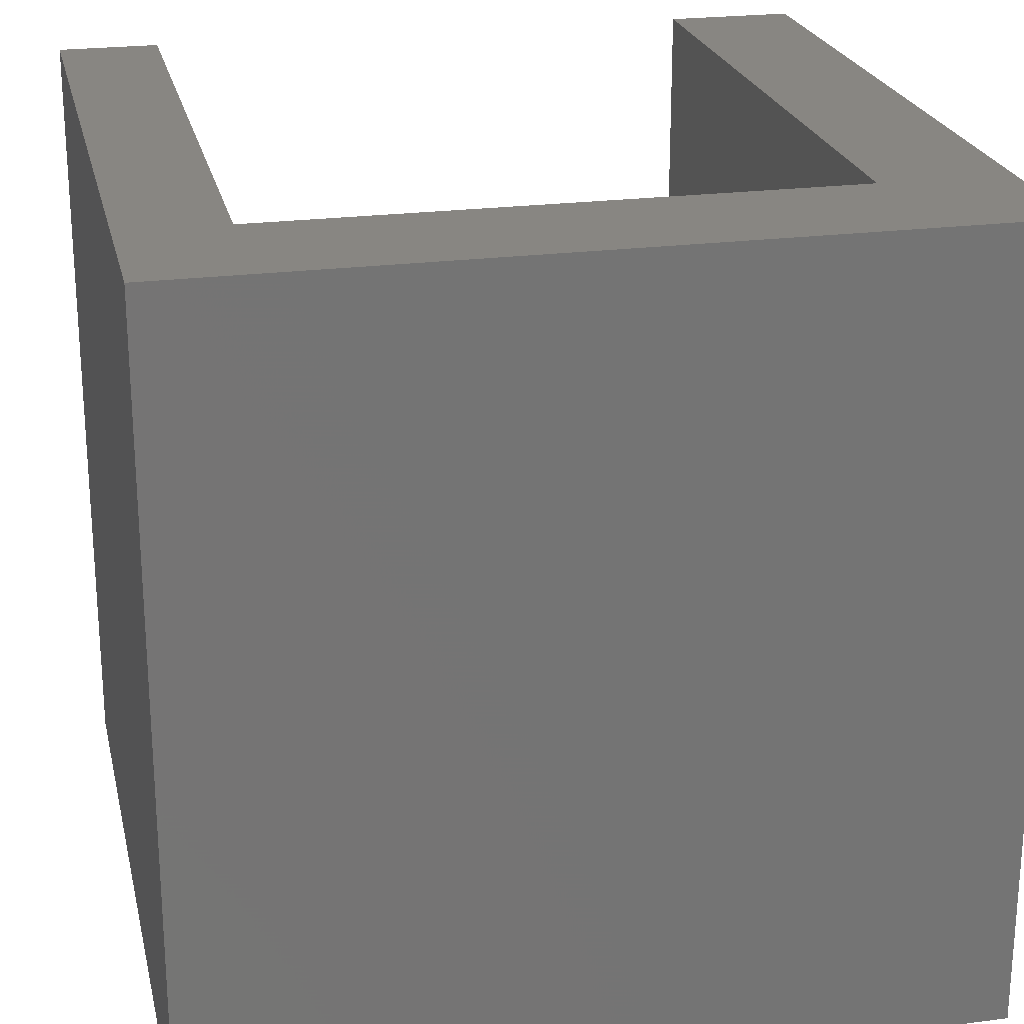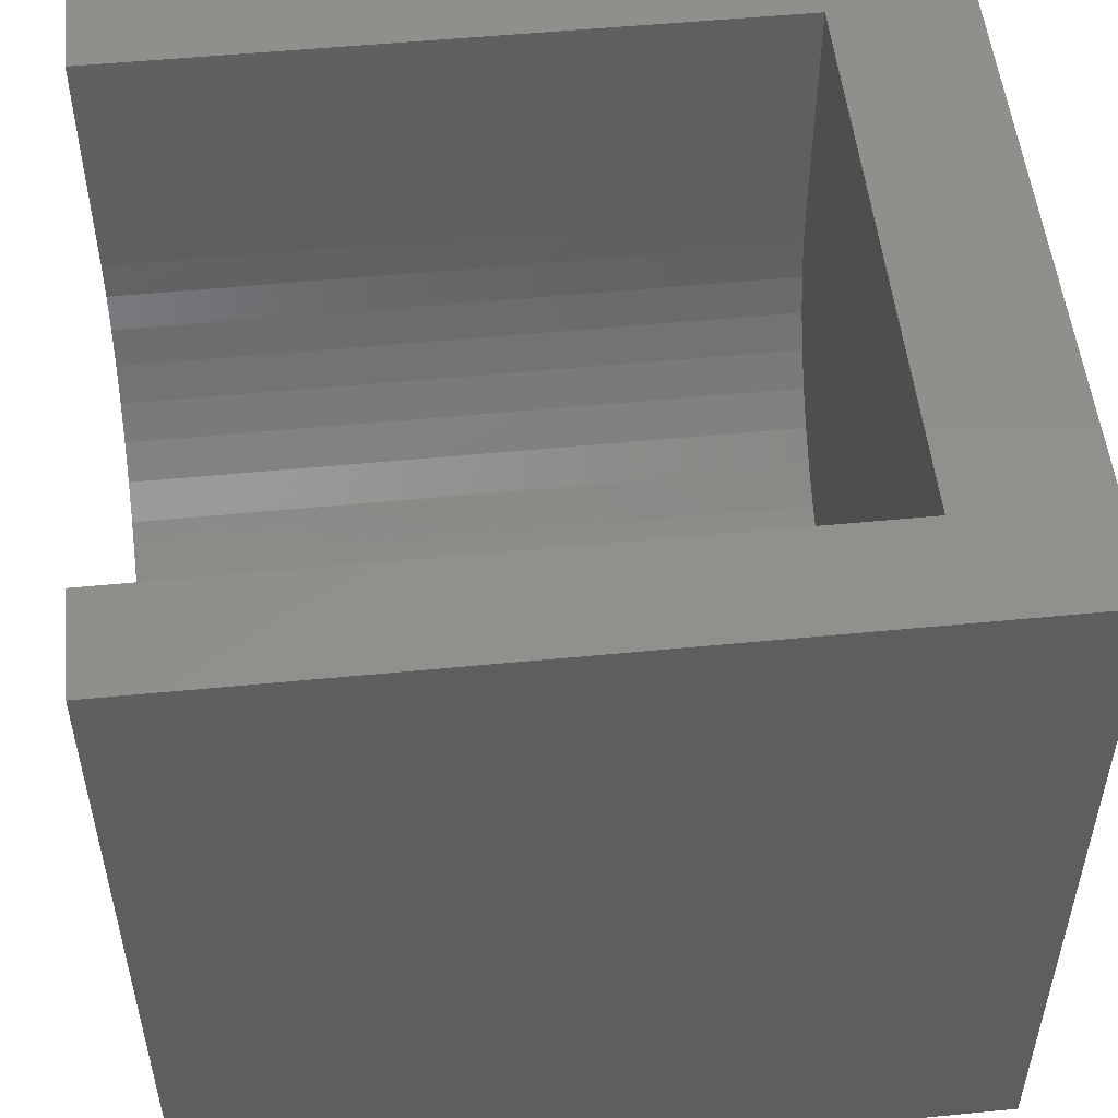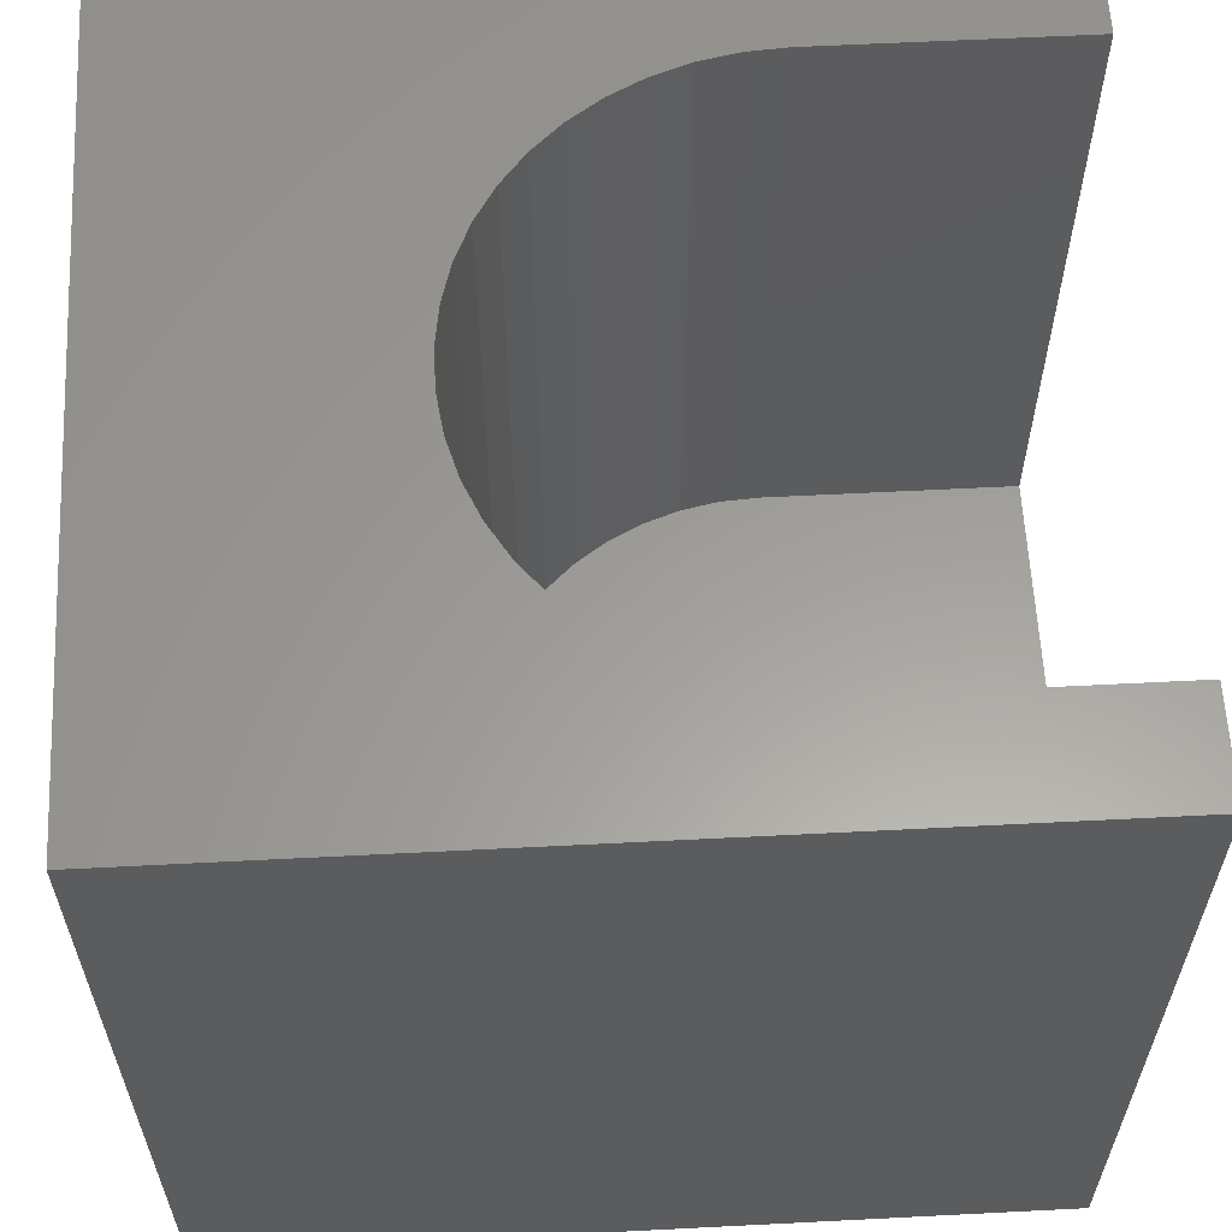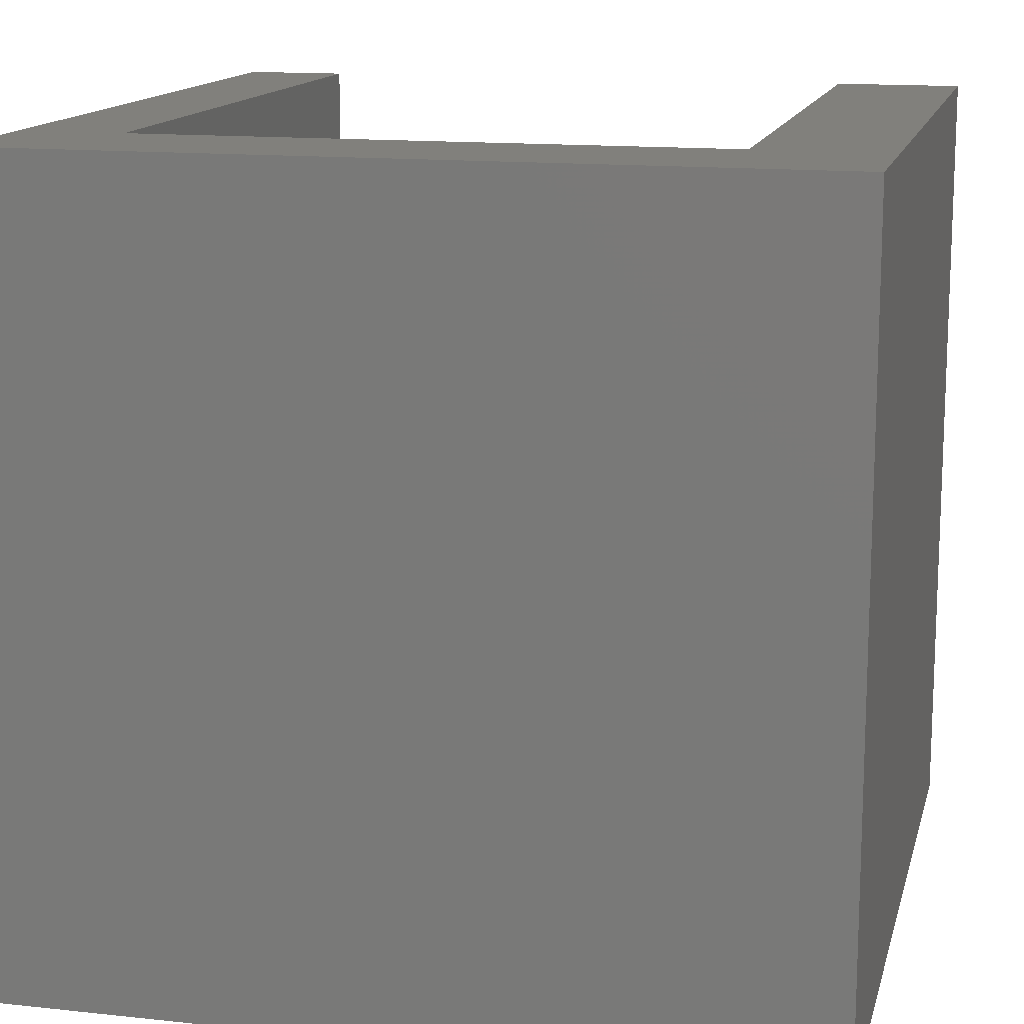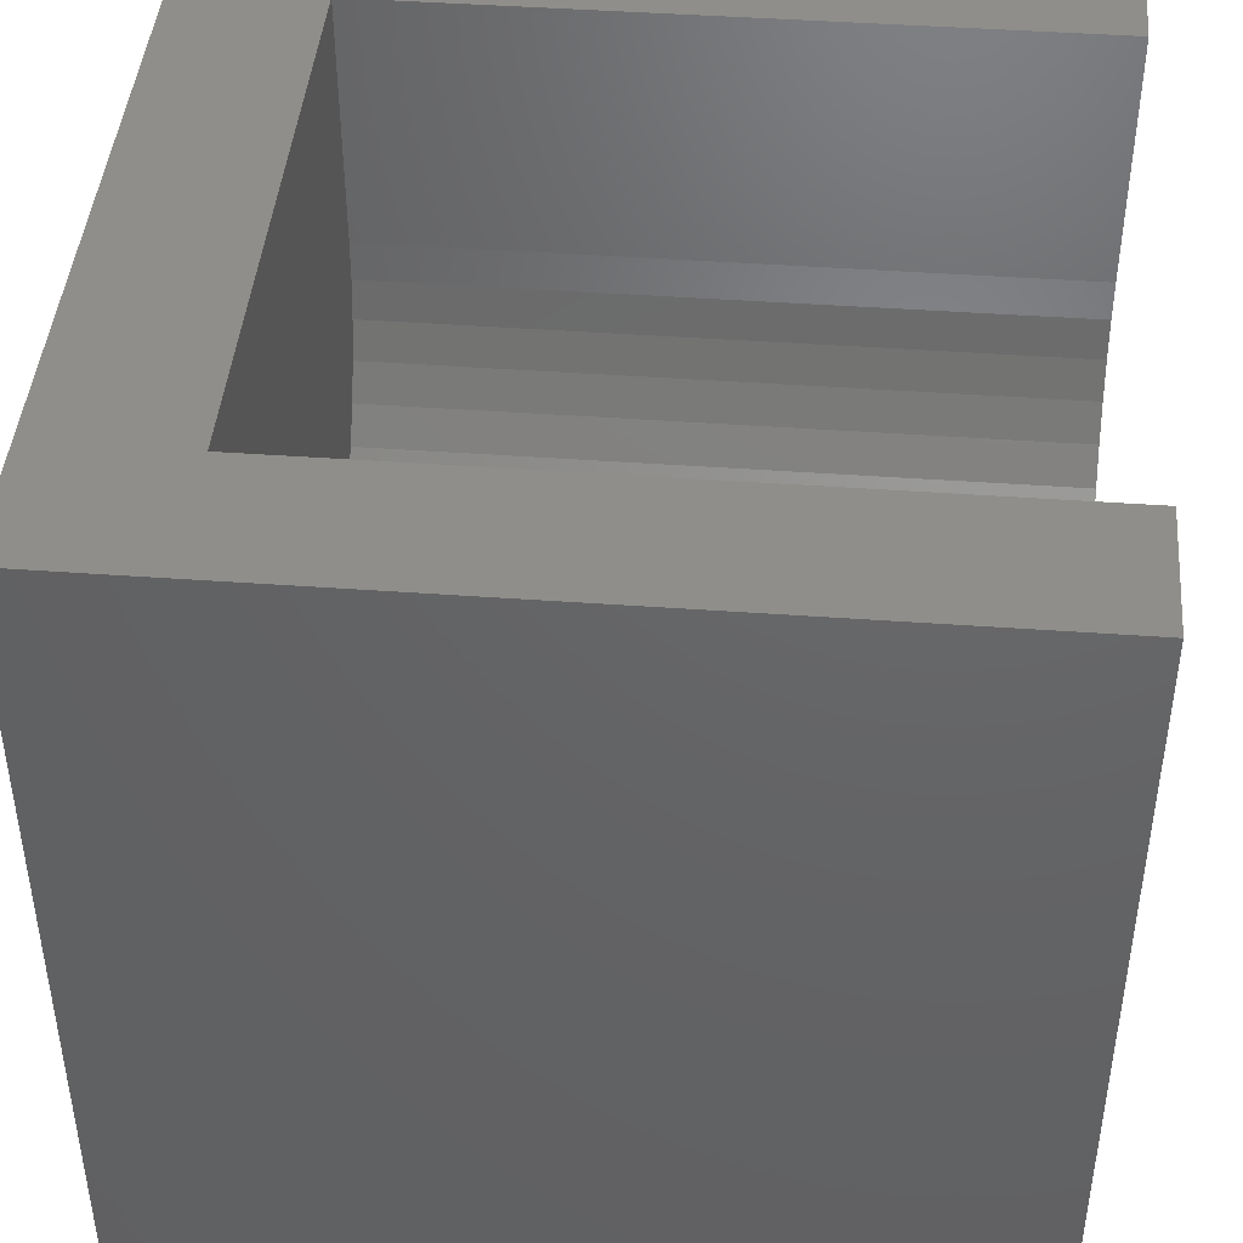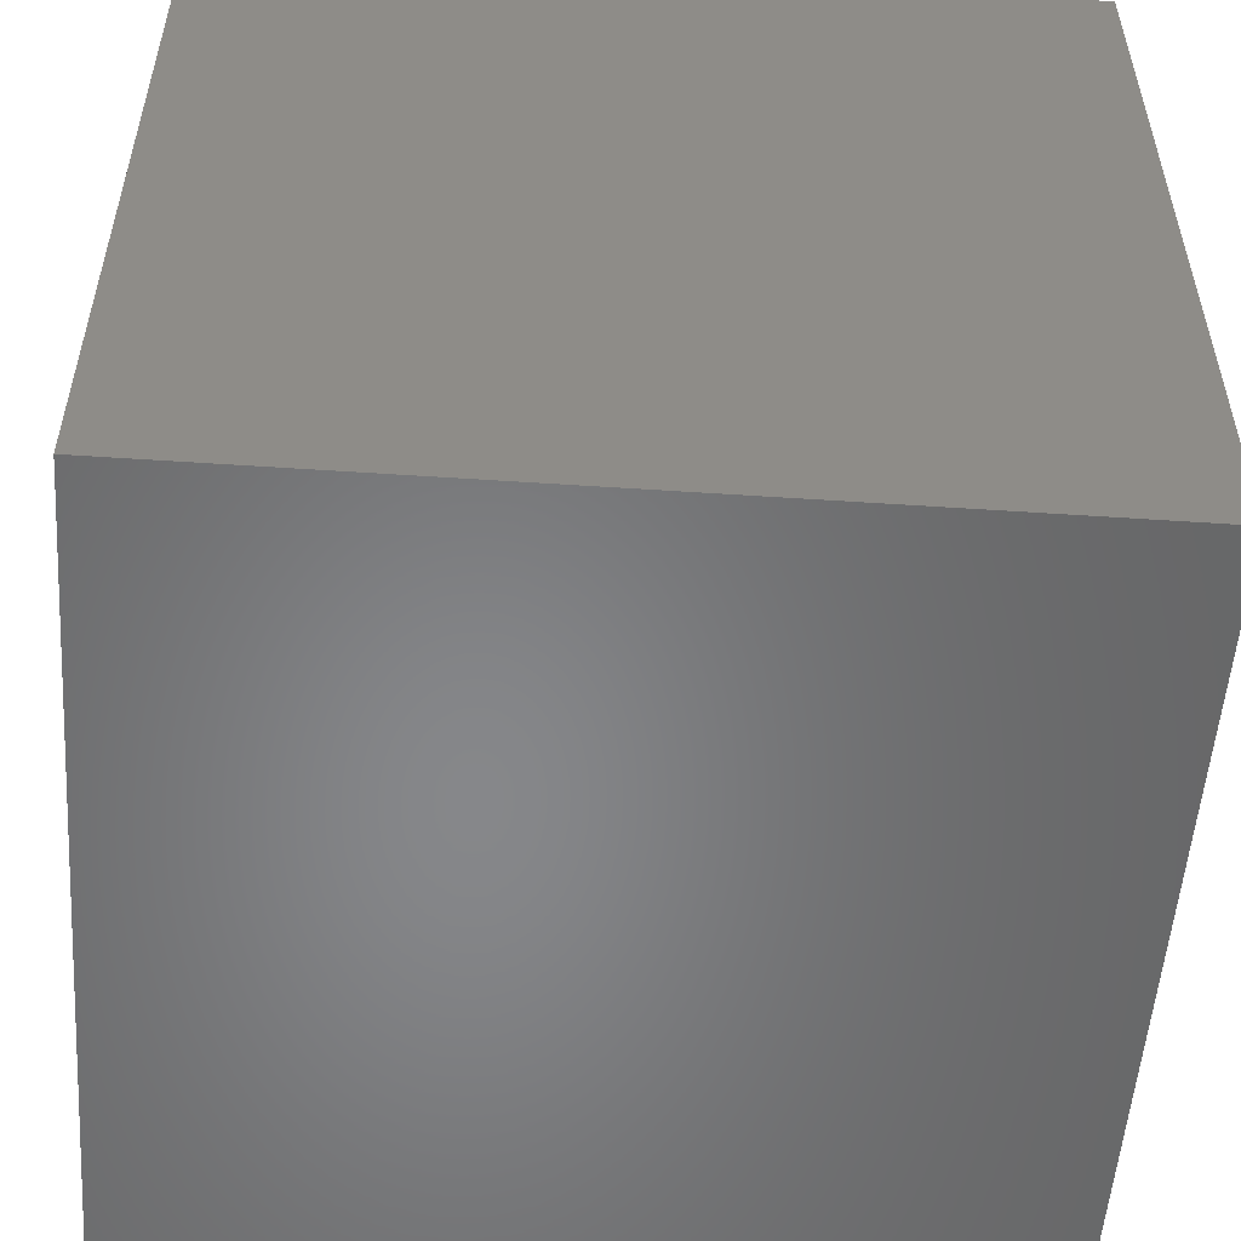
<metadata>
{"format":"stl","ext":"stl","renderer":"f3d","projection":"perspective","resolution":1024,"background":"white","views":[{"elev":23.2,"azim":167.5,"up":"+Y"},{"elev":52.2,"azim":84.0,"up":"+Y"},{"elev":60.5,"azim":87.0,"up":"+Z"},{"elev":14.1,"azim":-166.6,"up":"+Y"},{"elev":43.8,"azim":-85.1,"up":"+Y"},{"elev":-53.8,"azim":-94.1,"up":"+Y"}]}
</metadata>
<code>
# stl→obj: 60 verts, 116 faces
v 0 10 10
v 0 10 0
v 0 0 10
v 0 0 0
v 3.116 3.986 10
v 2.74 4.292 10
v 8.719 10 10
v 8.719 6.889 10
v 10 10 10
v 8.686 6.405 10
v 10 0 10
v 8.588 5.93 10
v 8.425 5.473 10
v 2.409 4.646 10
v 2.129 5.042 10
v 1.906 5.473 10
v 8.202 5.042 10
v 7.922 4.646 10
v 7.591 4.292 10
v 4.443 3.41 10
v 3.976 3.54 10
v 3.531 3.734 10
v 7.215 3.986 10
v 6.801 3.734 10
v 6.356 3.54 10
v 1.744 5.93 10
v 1.645 6.405 10
v 1.612 6.889 10
v 1.612 10 10
v 5.889 3.41 10
v 5.408 3.343 10
v 4.923 3.343 10
v 10 10 0
v 10 0 0
v 8.719 10 1.71
v 1.612 10 1.71
v 8.719 6.889 1.71
v 1.612 6.889 1.71
v 1.645 6.405 1.71
v 1.744 5.93 1.71
v 1.906 5.473 1.71
v 2.129 5.042 1.71
v 2.409 4.646 1.71
v 8.202 5.042 1.71
v 8.425 5.473 1.71
v 4.443 3.41 1.71
v 8.588 5.93 1.71
v 2.74 4.292 1.71
v 3.116 3.986 1.71
v 3.531 3.734 1.71
v 4.923 3.343 1.71
v 5.408 3.343 1.71
v 7.591 4.292 1.71
v 3.976 3.54 1.71
v 8.686 6.405 1.71
v 7.922 4.646 1.71
v 5.889 3.41 1.71
v 6.356 3.54 1.71
v 7.215 3.986 1.71
v 6.801 3.734 1.71
f 1 2 3
f 3 2 4
f 5 6 3
f 7 8 9
f 9 8 10
f 9 10 11
f 11 10 12
f 11 12 13
f 6 14 3
f 3 14 15
f 3 15 16
f 13 17 11
f 11 17 18
f 11 18 19
f 20 21 3
f 3 21 22
f 3 22 5
f 19 23 11
f 11 23 24
f 11 24 25
f 16 26 3
f 3 26 27
f 3 27 1
f 1 27 28
f 1 28 29
f 25 30 11
f 11 30 31
f 11 31 3
f 3 31 32
f 3 32 20
f 33 9 34
f 34 9 11
f 2 33 4
f 4 33 34
f 7 9 35
f 35 9 33
f 35 33 36
f 36 33 2
f 36 2 29
f 29 2 1
f 34 11 4
f 4 11 3
f 37 35 36
f 36 38 37
f 37 38 39
f 37 39 40
f 40 41 37
f 37 41 42
f 37 42 43
f 44 45 46
f 46 45 47
f 43 48 37
f 37 48 49
f 37 49 50
f 51 52 53
f 50 54 37
f 37 54 46
f 37 46 55
f 55 46 47
f 51 53 46
f 46 53 56
f 46 56 44
f 52 57 53
f 53 57 58
f 53 58 59
f 59 58 60
f 35 37 7
f 7 37 8
f 38 28 27
f 38 27 39
f 39 27 26
f 39 26 40
f 40 26 16
f 40 16 41
f 41 16 15
f 41 15 42
f 42 15 14
f 42 14 43
f 43 14 6
f 43 6 48
f 48 6 5
f 48 5 49
f 49 5 22
f 49 22 50
f 50 22 21
f 50 21 54
f 54 21 20
f 54 20 46
f 46 20 32
f 46 32 51
f 51 32 31
f 51 31 52
f 52 31 30
f 52 30 57
f 57 30 25
f 57 25 58
f 58 25 24
f 58 24 60
f 60 24 23
f 60 23 59
f 59 23 19
f 59 19 53
f 53 19 18
f 53 18 56
f 56 18 17
f 56 17 44
f 44 17 13
f 44 13 45
f 45 13 12
f 45 12 47
f 47 12 10
f 47 10 55
f 55 10 8
f 55 8 37
f 38 36 28
f 28 36 29

</code>
